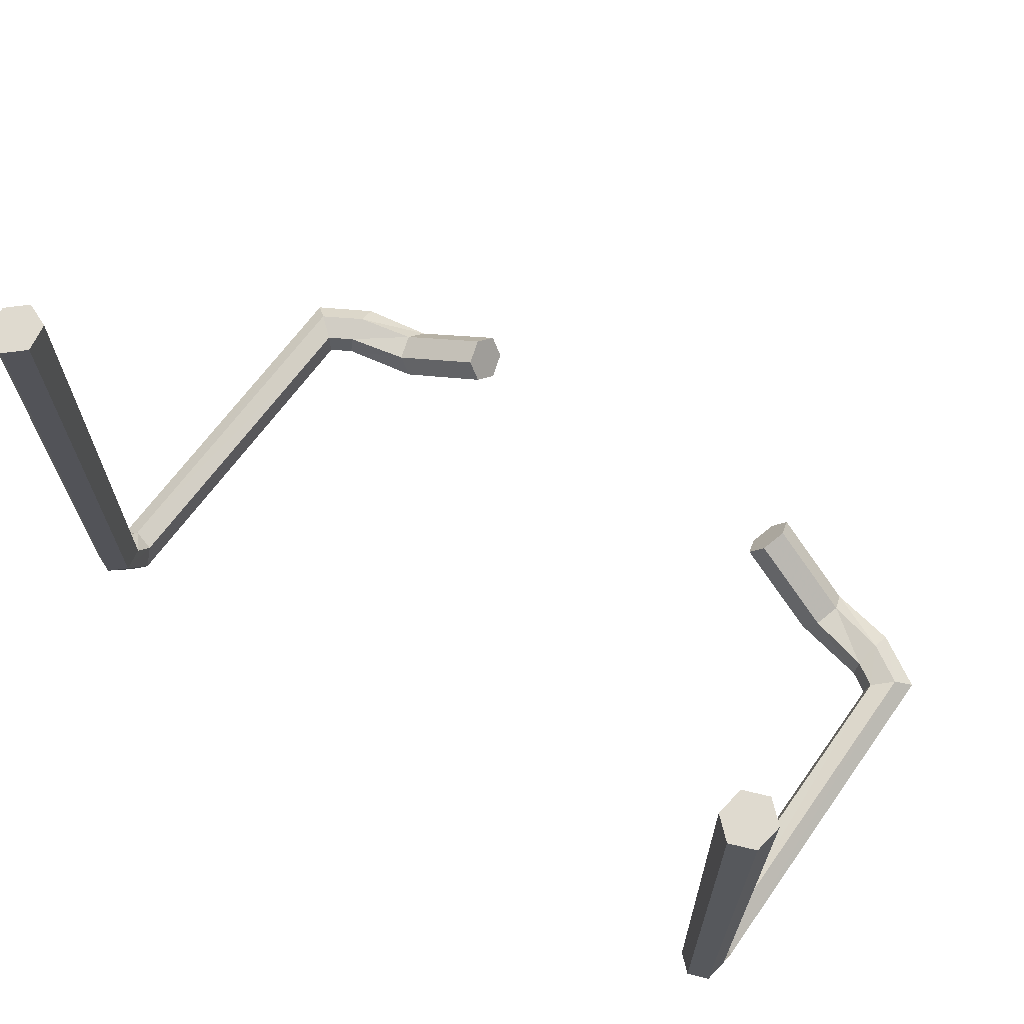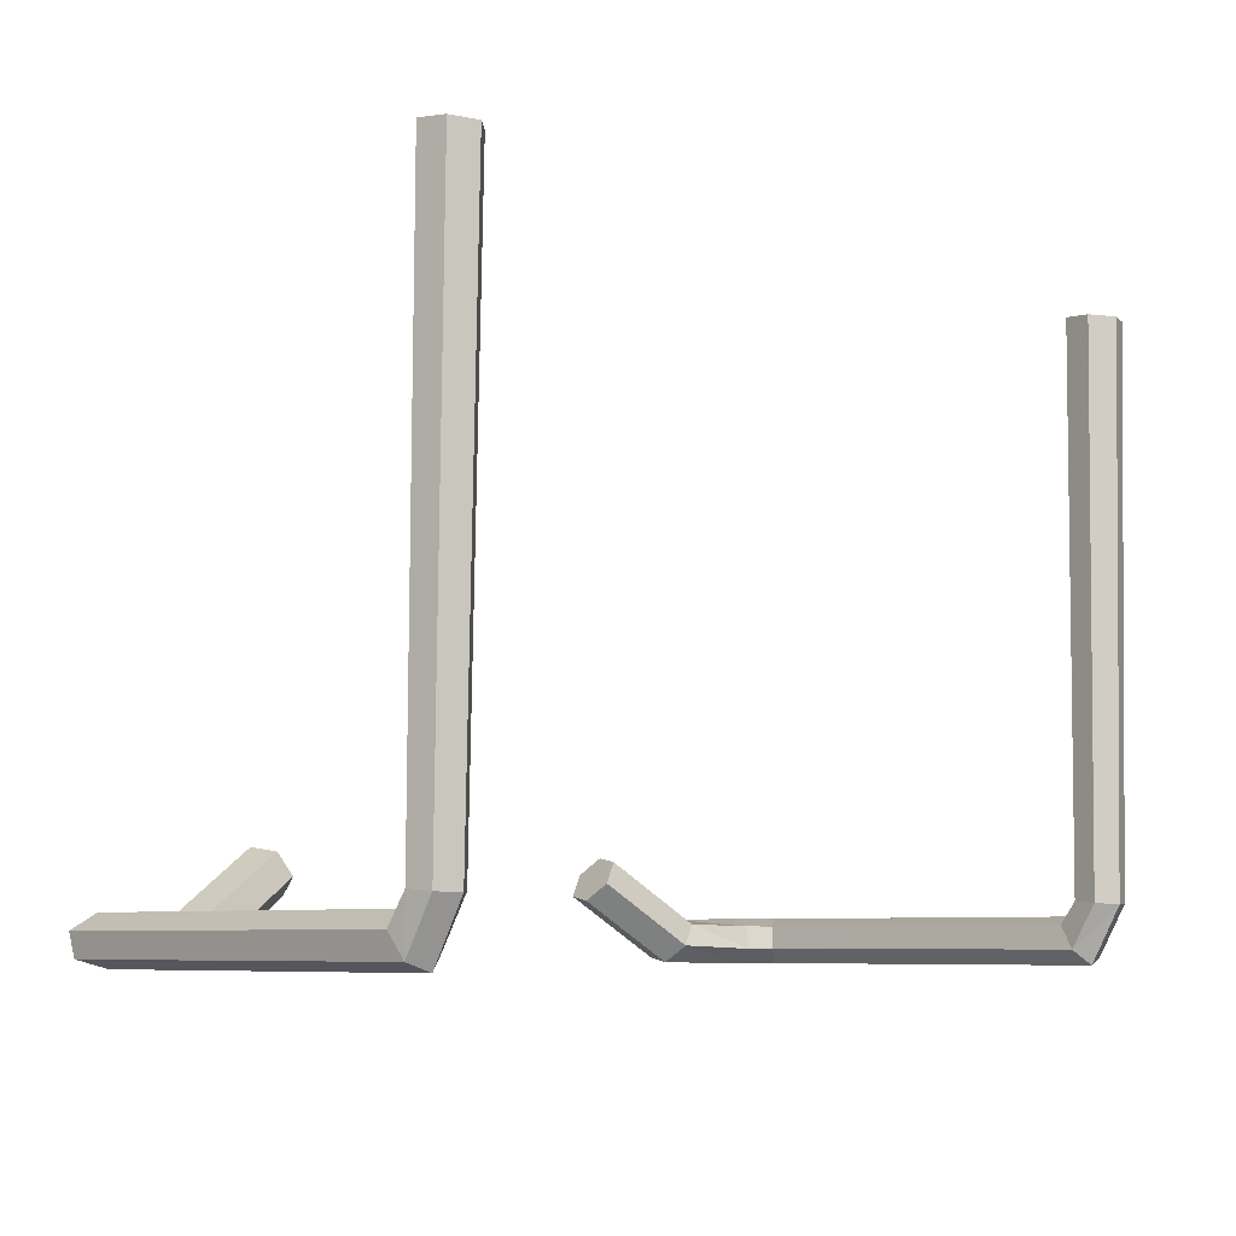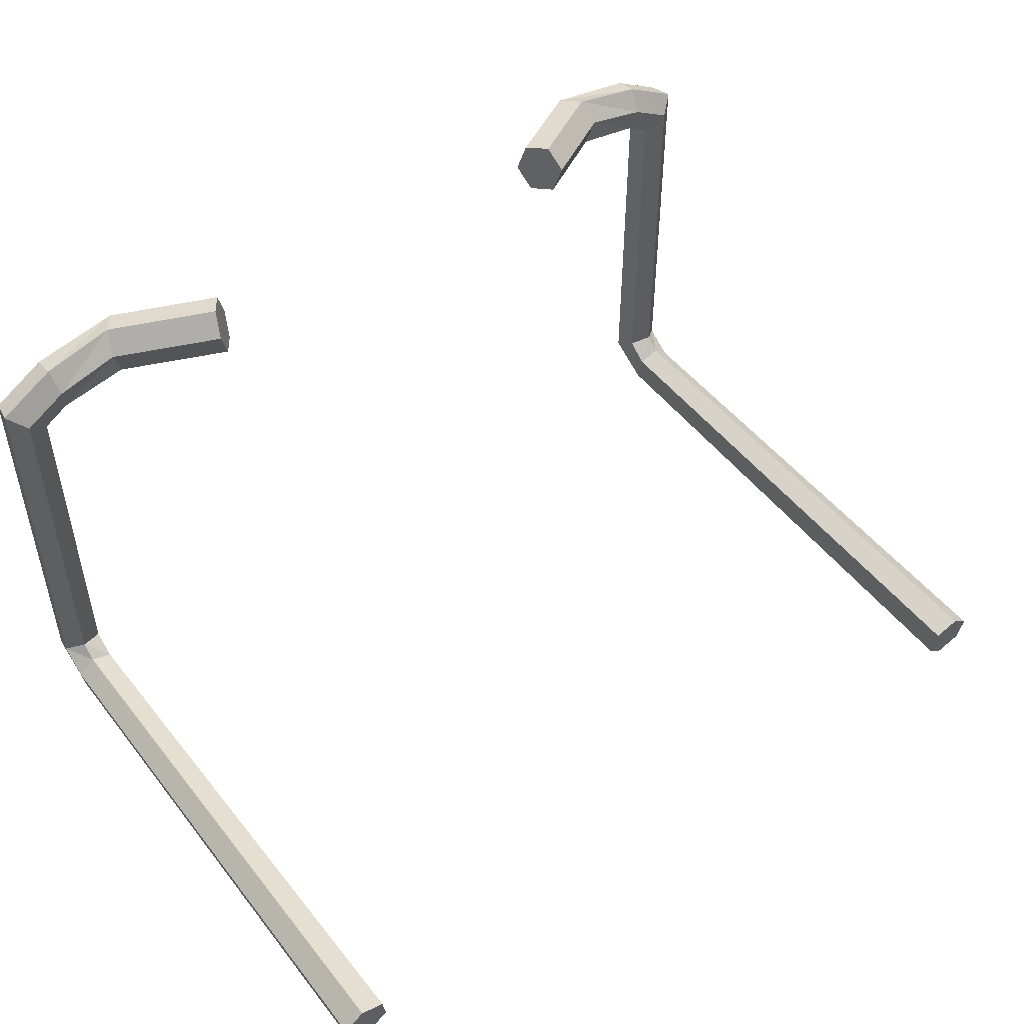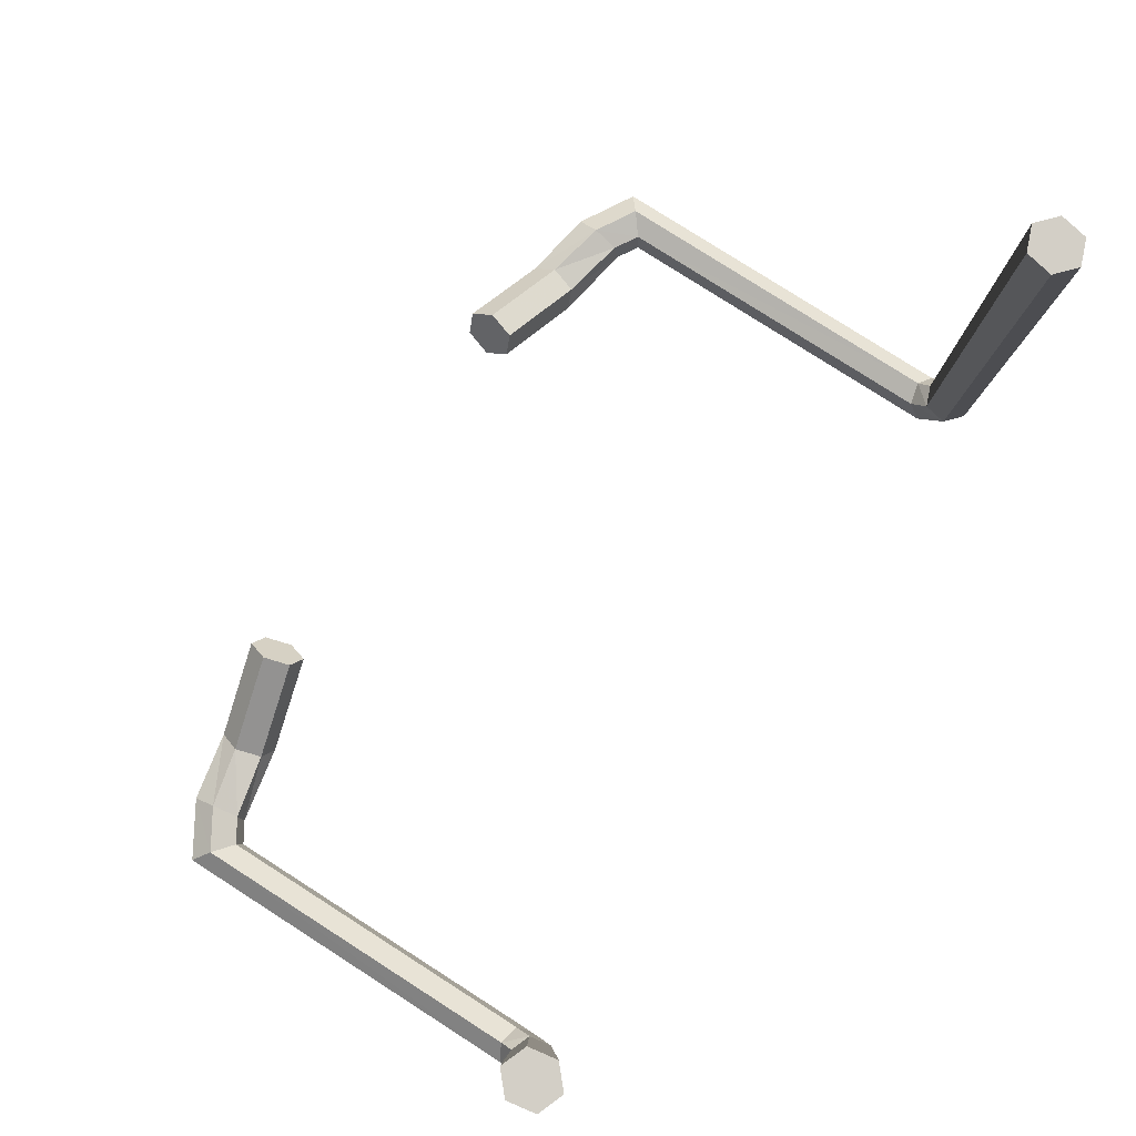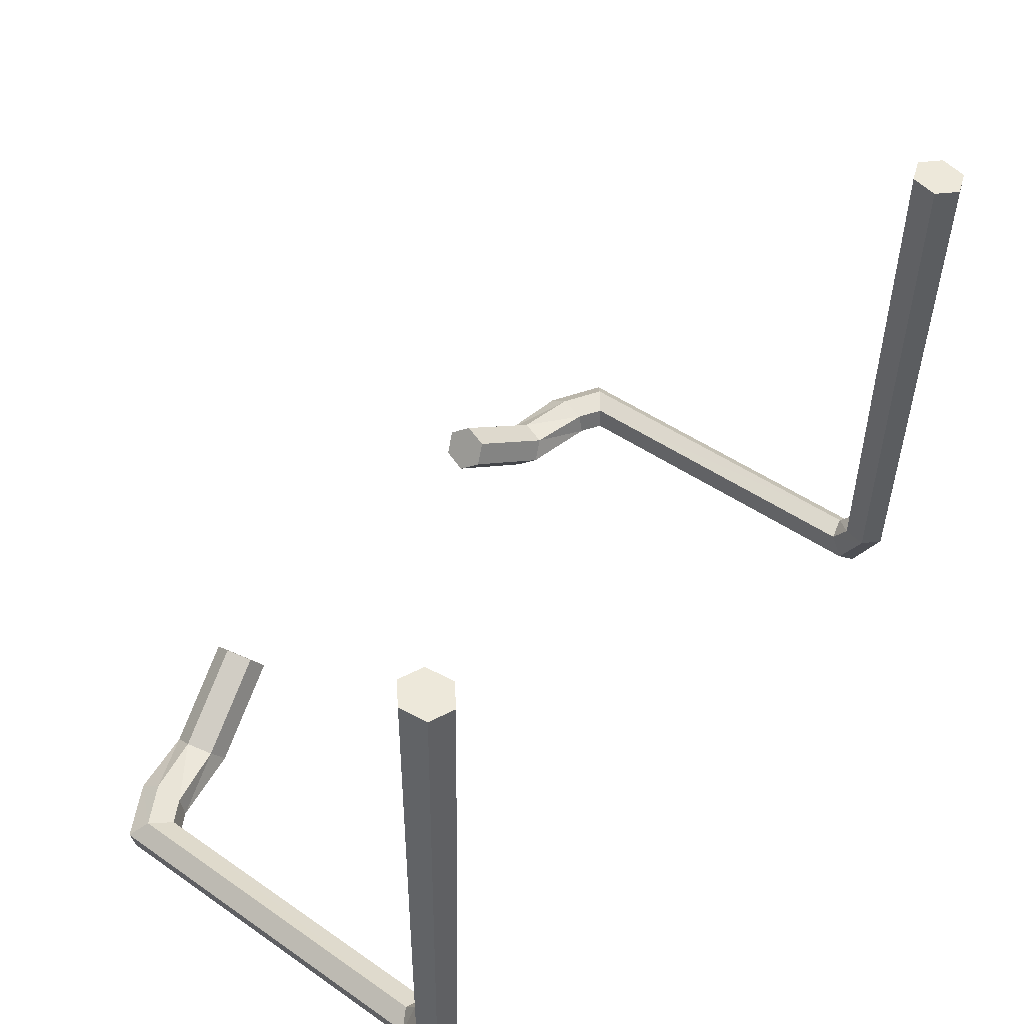
<metadata>
{"format":"obj","ext":"obj","renderer":"f3d","projection":"perspective","resolution":1024,"background":"white","views":[{"elev":65.5,"azim":-144.5,"up":"+Y"},{"elev":-7.1,"azim":133.9,"up":"+Y"},{"elev":49.4,"azim":143.2,"up":"+Z"},{"elev":79.6,"azim":122.6,"up":"+Y"},{"elev":48.4,"azim":127.6,"up":"+Y"}]}
</metadata>
<code>
g LimePickupTailPipe2
v -0.7644 0.2118 -0.2966
v -0.7644 0.2545 -0.3278
v -0.7569 0.2504 -0.3741
v -0.7569 0.1682 -0.3247
v -0.791 0.1398 0.4031
v -0.7574 0.1682 0.3764
v -0.7569 0.1682 -0.3247
v -0.7909 0.1399 -0.3429
v -0.7649 0.2119 0.3823
v -0.8059 0.2272 0.4149
v -0.8061 0.2271 -0.2867
v -0.7644 0.2118 -0.2966
v -0.8321 0.1551 0.4357
v -0.791 0.1398 0.4031
v -0.7909 0.1399 -0.3429
v -0.8326 0.1552 -0.3331
v -0.7574 0.1682 0.3764
v -0.7649 0.2119 0.3823
v -0.7644 0.2118 -0.2966
v -0.7569 0.1682 -0.3247
v -0.8059 0.2272 0.4149
v -0.8396 0.1988 0.4416
v -0.8401 0.1988 -0.305
v -0.8061 0.2271 -0.2867
v -0.791 0.1398 0.4031
v -0.7222 0.1398 0.4444
v -0.7157 0.1682 0.402
v -0.7574 0.1682 0.3764
v -0.8072 1.32 -0.321
v -0.8043 1.318 -0.3389
v -0.7725 1.317 -0.3512
v -0.7593 1.318 -0.3396
v -0.8463 1.317 -0.3556
v -0.8303 1.316 -0.3618
v -0.7667 1.314 -0.3866
v -0.7507 1.314 -0.3928
v -0.7927 1.312 -0.4096
v -0.7898 1.311 -0.4274
v -0.8245 1.313 -0.3972
v -0.8376 1.312 -0.4088
v -0.8245 1.313 -0.3972
v -0.7927 1.312 -0.4096
v -0.7667 1.314 -0.3866
v -0.8303 1.316 -0.3618
v -0.7725 1.317 -0.3512
v -0.8043 1.318 -0.3389
v -0.8396 0.1988 0.4416
v -0.8321 0.1551 0.4357
v -0.8326 0.1552 -0.3331
v -0.8401 0.1988 -0.305
v -0.7649 0.2119 0.3823
v -0.7171 0.2119 0.4114
v -0.725 0.2272 0.4633
v -0.8059 0.2272 0.4149
v -0.7644 0.2545 -0.3278
v -0.7593 1.318 -0.3396
v -0.7507 1.314 -0.3928
v -0.7569 0.2504 -0.3741
v -0.7574 0.1682 0.3764
v -0.7157 0.1682 0.402
v -0.7171 0.2119 0.4114
v -0.7649 0.2119 0.3823
v -0.8326 0.1552 -0.3331
v -0.8326 0.2491 -0.388
v -0.8401 0.2533 -0.3417
v -0.8401 0.1988 -0.305
v -0.7569 0.1682 -0.3247
v -0.7569 0.2504 -0.3741
v -0.7909 0.2477 -0.4042
v -0.7909 0.1399 -0.3429
v -0.8401 0.1988 -0.305
v -0.8401 0.2533 -0.3417
v -0.8061 0.2559 -0.3116
v -0.8061 0.2271 -0.2867
v -0.7909 0.1399 -0.3429
v -0.7909 0.2477 -0.4042
v -0.8326 0.2491 -0.388
v -0.8326 0.1552 -0.3331
v -0.8061 0.2271 -0.2867
v -0.8061 0.2559 -0.3116
v -0.7644 0.2545 -0.3278
v -0.7644 0.2118 -0.2966
v -0.7157 0.1682 0.402
v -0.561 0.1747 0.4291
v -0.5892 0.2158 0.4385
v -0.7171 0.2119 0.4114
v -0.8326 0.2491 -0.388
v -0.8376 1.312 -0.4088
v -0.8463 1.317 -0.3556
v -0.8401 0.2533 -0.3417
v -0.7569 0.2504 -0.3741
v -0.7507 1.314 -0.3928
v -0.7898 1.311 -0.4274
v -0.7909 0.2477 -0.4042
v -0.8059 0.2272 0.4149
v -0.725 0.2272 0.4633
v -0.7315 0.1988 0.5057
v -0.8396 0.1988 0.4416
v -0.8401 0.2533 -0.3417
v -0.8463 1.317 -0.3556
v -0.8072 1.32 -0.321
v -0.8061 0.2559 -0.3116
v -0.8321 0.1551 0.4357
v -0.7301 0.1551 0.4963
v -0.7222 0.1398 0.4444
v -0.791 0.1398 0.4031
v -0.7909 0.2477 -0.4042
v -0.7898 1.311 -0.4274
v -0.8376 1.312 -0.4088
v -0.8326 0.2491 -0.388
v -0.8061 0.2559 -0.3116
v -0.8072 1.32 -0.321
v -0.7593 1.318 -0.3396
v -0.7644 0.2545 -0.3278
v -0.8396 0.1988 0.4416
v -0.7315 0.1988 0.5057
v -0.7301 0.1551 0.4963
v -0.8321 0.1551 0.4357
v -0.5485 0.1424 0.4715
v -0.3667 0.259 0.5068
v -0.3791 0.2914 0.4644
v -0.561 0.1747 0.4291
v -0.725 0.2272 0.4633
v -0.6048 0.2246 0.4903
v -0.5924 0.1922 0.5328
v -0.7315 0.1988 0.5057
v -0.7222 0.1398 0.4444
v -0.5485 0.1424 0.4715
v -0.561 0.1747 0.4291
v -0.7157 0.1682 0.402
v -0.7315 0.1988 0.5057
v -0.5924 0.1922 0.5328
v -0.5642 0.1512 0.5233
v -0.7301 0.1551 0.4963
v -0.7171 0.2119 0.4114
v -0.5892 0.2158 0.4385
v -0.6048 0.2246 0.4903
v -0.725 0.2272 0.4633
v -0.7301 0.1551 0.4963
v -0.5642 0.1512 0.5233
v -0.5485 0.1424 0.4715
v -0.7222 0.1398 0.4444
v -0.3791 0.2914 0.4644
v -0.3667 0.259 0.5068
v -0.3823 0.2678 0.5587
v -0.4105 0.3089 0.5681
v -0.4073 0.3324 0.4738
v -0.423 0.3412 0.5257
v -0.5924 0.1922 0.5328
v -0.4105 0.3089 0.5681
v -0.3823 0.2678 0.5587
v -0.5642 0.1512 0.5233
v -0.5892 0.2158 0.4385
v -0.4073 0.3324 0.4738
v -0.423 0.3412 0.5257
v -0.6048 0.2246 0.4903
v -0.5642 0.1512 0.5233
v -0.3823 0.2678 0.5587
v -0.3667 0.259 0.5068
v -0.5485 0.1424 0.4715
v -0.561 0.1747 0.4291
v -0.3791 0.2914 0.4644
v -0.4073 0.3324 0.4738
v -0.5892 0.2158 0.4385
v -0.6048 0.2246 0.4903
v -0.423 0.3412 0.5257
v -0.4105 0.3089 0.5681
v -0.5924 0.1922 0.5328
v 0.7644 0.2118 -0.2966
v 0.7569 0.1682 -0.3247
v 0.7569 0.2504 -0.3741
v 0.7644 0.2545 -0.3278
v 0.791 0.1398 0.4031
v 0.7909 0.1399 -0.3429
v 0.7569 0.1682 -0.3247
v 0.7574 0.1682 0.3764
v 0.7649 0.2119 0.3823
v 0.7644 0.2118 -0.2966
v 0.8061 0.2271 -0.2867
v 0.8059 0.2272 0.4149
v 0.8321 0.1551 0.4357
v 0.8326 0.1552 -0.3331
v 0.7909 0.1399 -0.3429
v 0.791 0.1398 0.4031
v 0.7574 0.1682 0.3764
v 0.7569 0.1682 -0.3247
v 0.7644 0.2118 -0.2966
v 0.7649 0.2119 0.3823
v 0.8059 0.2272 0.4149
v 0.8061 0.2271 -0.2867
v 0.8401 0.1988 -0.305
v 0.8396 0.1988 0.4416
v 0.791 0.1398 0.4031
v 0.7574 0.1682 0.3764
v 0.7157 0.1682 0.402
v 0.7222 0.1398 0.4444
v 0.8072 1.32 -0.321
v 0.7593 1.318 -0.3396
v 0.7725 1.317 -0.3512
v 0.8043 1.318 -0.3389
v 0.8463 1.317 -0.3556
v 0.8303 1.316 -0.3618
v 0.7667 1.314 -0.3866
v 0.7507 1.314 -0.3928
v 0.7927 1.312 -0.4096
v 0.7898 1.311 -0.4274
v 0.8245 1.313 -0.3972
v 0.8376 1.312 -0.4088
v 0.7667 1.314 -0.3866
v 0.7927 1.312 -0.4096
v 0.8245 1.313 -0.3972
v 0.8303 1.316 -0.3618
v 0.7725 1.317 -0.3512
v 0.8043 1.318 -0.3389
v 0.8396 0.1988 0.4416
v 0.8401 0.1988 -0.305
v 0.8326 0.1552 -0.3331
v 0.8321 0.1551 0.4357
v 0.7649 0.2119 0.3823
v 0.8059 0.2272 0.4149
v 0.725 0.2272 0.4633
v 0.7171 0.2119 0.4114
v 0.7644 0.2545 -0.3278
v 0.7569 0.2504 -0.3741
v 0.7507 1.314 -0.3928
v 0.7593 1.318 -0.3396
v 0.7574 0.1682 0.3764
v 0.7649 0.2119 0.3823
v 0.7171 0.2119 0.4114
v 0.7157 0.1682 0.402
v 0.8326 0.1552 -0.3331
v 0.8401 0.1988 -0.305
v 0.8401 0.2533 -0.3417
v 0.8326 0.2491 -0.388
v 0.7569 0.1682 -0.3247
v 0.7909 0.1399 -0.3429
v 0.7909 0.2477 -0.4042
v 0.7569 0.2504 -0.3741
v 0.8401 0.1988 -0.305
v 0.8061 0.2271 -0.2867
v 0.8061 0.2559 -0.3116
v 0.8401 0.2533 -0.3417
v 0.7909 0.1399 -0.3429
v 0.8326 0.1552 -0.3331
v 0.8326 0.2491 -0.388
v 0.7909 0.2477 -0.4042
v 0.8061 0.2271 -0.2867
v 0.7644 0.2118 -0.2966
v 0.7644 0.2545 -0.3278
v 0.8061 0.2559 -0.3116
v 0.7157 0.1682 0.402
v 0.7171 0.2119 0.4114
v 0.5892 0.2158 0.4385
v 0.561 0.1747 0.4291
v 0.8326 0.2491 -0.388
v 0.8401 0.2533 -0.3417
v 0.8463 1.317 -0.3556
v 0.8376 1.312 -0.4088
v 0.7569 0.2504 -0.3741
v 0.7909 0.2477 -0.4042
v 0.7898 1.311 -0.4274
v 0.7507 1.314 -0.3928
v 0.8059 0.2272 0.4149
v 0.8396 0.1988 0.4416
v 0.7315 0.1988 0.5057
v 0.725 0.2272 0.4633
v 0.8401 0.2533 -0.3417
v 0.8061 0.2559 -0.3116
v 0.8072 1.32 -0.321
v 0.8463 1.317 -0.3556
v 0.8321 0.1551 0.4357
v 0.791 0.1398 0.4031
v 0.7222 0.1398 0.4444
v 0.7301 0.1551 0.4963
v 0.7909 0.2477 -0.4042
v 0.8326 0.2491 -0.388
v 0.8376 1.312 -0.4088
v 0.7898 1.311 -0.4274
v 0.8061 0.2559 -0.3116
v 0.7644 0.2545 -0.3278
v 0.7593 1.318 -0.3396
v 0.8072 1.32 -0.321
v 0.8396 0.1988 0.4416
v 0.8321 0.1551 0.4357
v 0.7301 0.1551 0.4963
v 0.7315 0.1988 0.5057
v 0.5485 0.1424 0.4715
v 0.561 0.1747 0.4291
v 0.3791 0.2914 0.4644
v 0.3667 0.259 0.5068
v 0.725 0.2272 0.4633
v 0.7315 0.1988 0.5057
v 0.5924 0.1922 0.5328
v 0.6048 0.2246 0.4903
v 0.7222 0.1398 0.4444
v 0.7157 0.1682 0.402
v 0.561 0.1747 0.4291
v 0.5485 0.1424 0.4715
v 0.7315 0.1988 0.5057
v 0.7301 0.1551 0.4963
v 0.5642 0.1512 0.5233
v 0.5924 0.1922 0.5328
v 0.7171 0.2119 0.4114
v 0.725 0.2272 0.4633
v 0.6048 0.2246 0.4903
v 0.5892 0.2158 0.4385
v 0.7301 0.1551 0.4963
v 0.7222 0.1398 0.4444
v 0.5485 0.1424 0.4715
v 0.5642 0.1512 0.5233
v 0.3823 0.2678 0.5587
v 0.3667 0.259 0.5068
v 0.3791 0.2914 0.4644
v 0.4105 0.3089 0.5681
v 0.4073 0.3324 0.4738
v 0.423 0.3412 0.5257
v 0.5924 0.1922 0.5328
v 0.5642 0.1512 0.5233
v 0.3823 0.2678 0.5587
v 0.4105 0.3089 0.5681
v 0.5892 0.2158 0.4385
v 0.6048 0.2246 0.4903
v 0.423 0.3412 0.5257
v 0.4073 0.3324 0.4738
v 0.5642 0.1512 0.5233
v 0.5485 0.1424 0.4715
v 0.3667 0.259 0.5068
v 0.3823 0.2678 0.5587
v 0.561 0.1747 0.4291
v 0.5892 0.2158 0.4385
v 0.4073 0.3324 0.4738
v 0.3791 0.2914 0.4644
v 0.6048 0.2246 0.4903
v 0.5924 0.1922 0.5328
v 0.4105 0.3089 0.5681
v 0.423 0.3412 0.5257
g LimePickupTailPipe2_0
f 3 2 1
f 4 3 1
f 7 6 5
f 8 7 5
f 11 10 9
f 12 11 9
f 15 14 13
f 16 15 13
f 19 18 17
f 20 19 17
f 23 22 21
f 24 23 21
f 27 26 25
f 28 27 25
f 31 30 29
f 32 31 29
f 29 30 33
f 30 34 33
f 35 31 32
f 36 35 32
f 37 35 36
f 38 37 36
f 39 37 38
f 40 39 38
f 34 39 40
f 33 34 40
f 43 42 41
f 41 44 43
f 44 45 43
f 44 46 45
f 49 48 47
f 50 49 47
f 53 52 51
f 54 53 51
f 57 56 55
f 58 57 55
f 61 60 59
f 62 61 59
f 65 64 63
f 66 65 63
f 69 68 67
f 70 69 67
f 73 72 71
f 74 73 71
f 77 76 75
f 78 77 75
f 81 80 79
f 82 81 79
f 85 84 83
f 86 85 83
f 89 88 87
f 90 89 87
f 93 92 91
f 94 93 91
f 97 96 95
f 98 97 95
f 101 100 99
f 102 101 99
f 105 104 103
f 106 105 103
f 109 108 107
f 110 109 107
f 113 112 111
f 114 113 111
f 117 116 115
f 118 117 115
f 121 120 119
f 122 121 119
f 125 124 123
f 126 125 123
f 129 128 127
f 130 129 127
f 133 132 131
f 134 133 131
f 137 136 135
f 138 137 135
f 141 140 139
f 142 141 139
f 145 144 143
f 143 146 145
f 143 147 146
f 147 148 146
f 151 150 149
f 152 151 149
f 155 154 153
f 156 155 153
f 159 158 157
f 160 159 157
f 163 162 161
f 164 163 161
f 167 166 165
f 168 167 165
f 171 170 169
f 172 171 169
f 175 174 173
f 176 175 173
f 179 178 177
f 180 179 177
f 183 182 181
f 184 183 181
f 187 186 185
f 188 187 185
f 191 190 189
f 192 191 189
f 195 194 193
f 196 195 193
f 199 198 197
f 200 199 197
f 200 197 201
f 202 200 201
f 199 203 198
f 203 204 198
f 203 205 204
f 205 206 204
f 205 207 206
f 207 208 206
f 202 201 208
f 207 202 208
f 211 210 209
f 209 212 211
f 209 213 212
f 213 214 212
f 217 216 215
f 218 217 215
f 221 220 219
f 222 221 219
f 225 224 223
f 226 225 223
f 229 228 227
f 230 229 227
f 233 232 231
f 234 233 231
f 237 236 235
f 238 237 235
f 241 240 239
f 242 241 239
f 245 244 243
f 246 245 243
f 249 248 247
f 250 249 247
f 253 252 251
f 254 253 251
f 257 256 255
f 258 257 255
f 261 260 259
f 262 261 259
f 265 264 263
f 266 265 263
f 269 268 267
f 270 269 267
f 273 272 271
f 274 273 271
f 277 276 275
f 278 277 275
f 281 280 279
f 282 281 279
f 285 284 283
f 286 285 283
f 289 288 287
f 290 289 287
f 293 292 291
f 294 293 291
f 297 296 295
f 298 297 295
f 301 300 299
f 302 301 299
f 305 304 303
f 306 305 303
f 309 308 307
f 310 309 307
f 313 312 311
f 311 314 313
f 314 315 313
f 314 316 315
f 319 318 317
f 320 319 317
f 323 322 321
f 324 323 321
f 327 326 325
f 328 327 325
f 331 330 329
f 332 331 329
f 335 334 333
f 336 335 333

</code>
